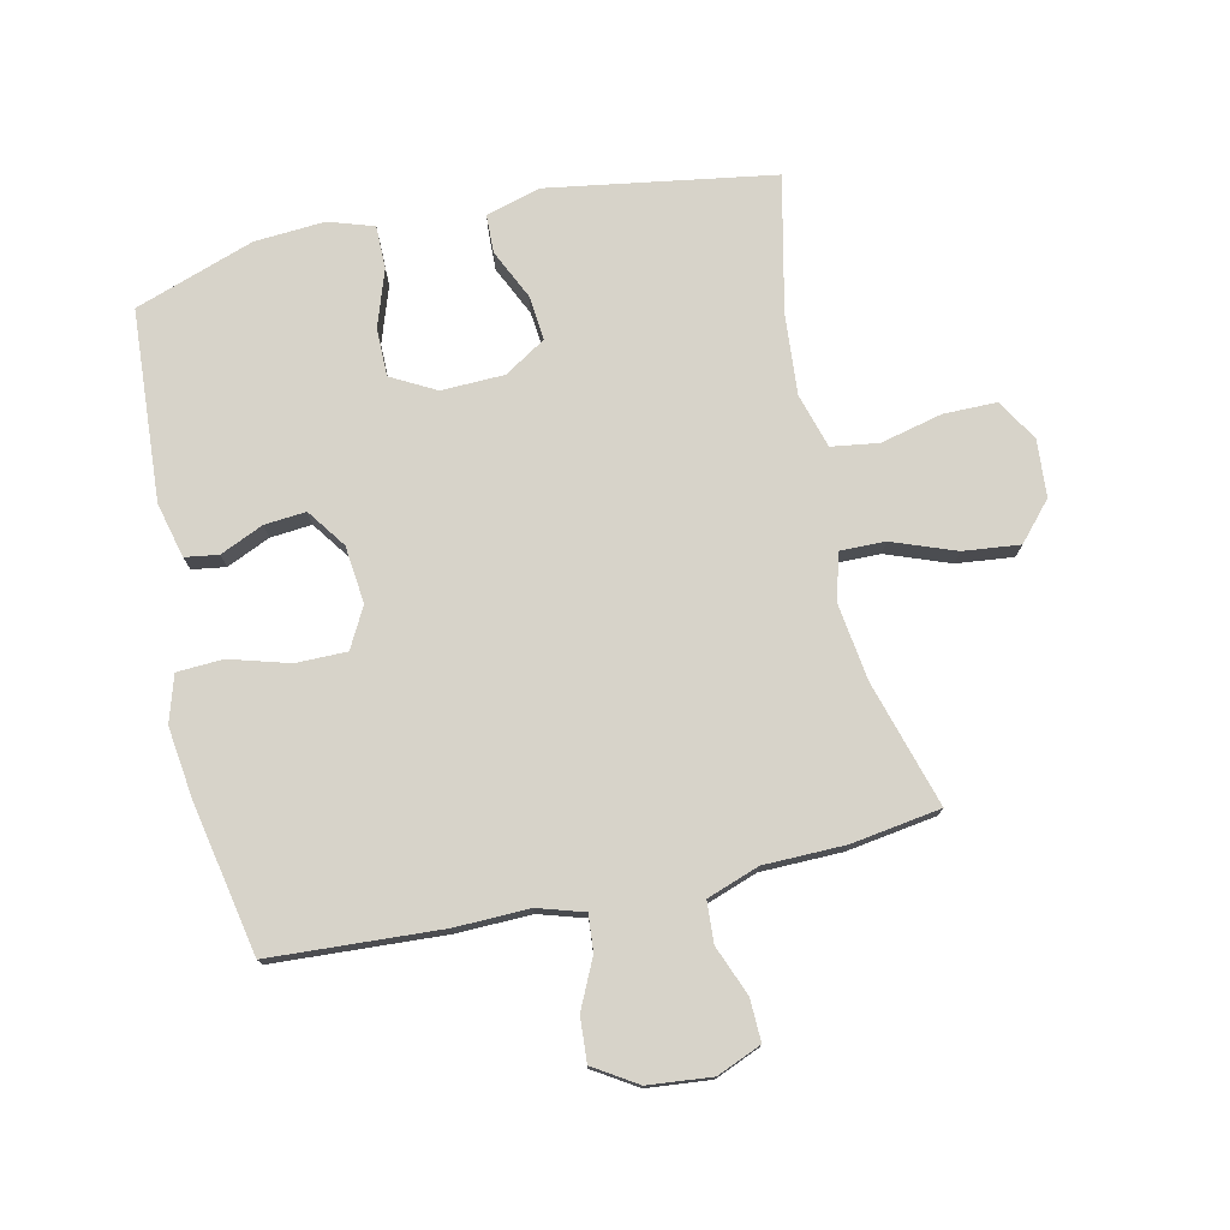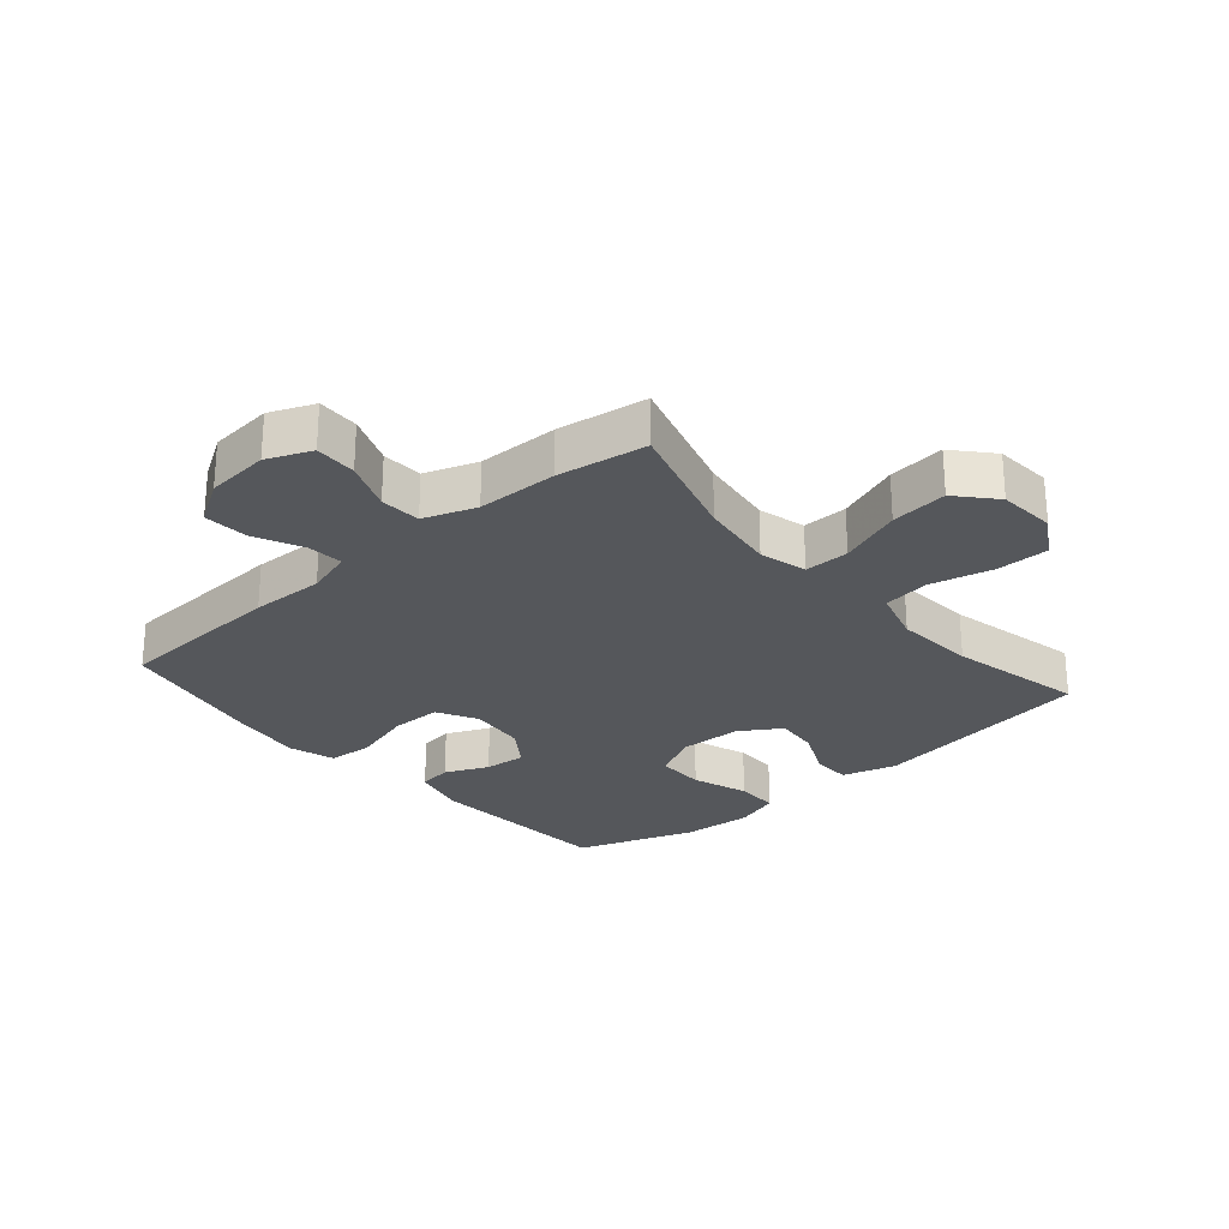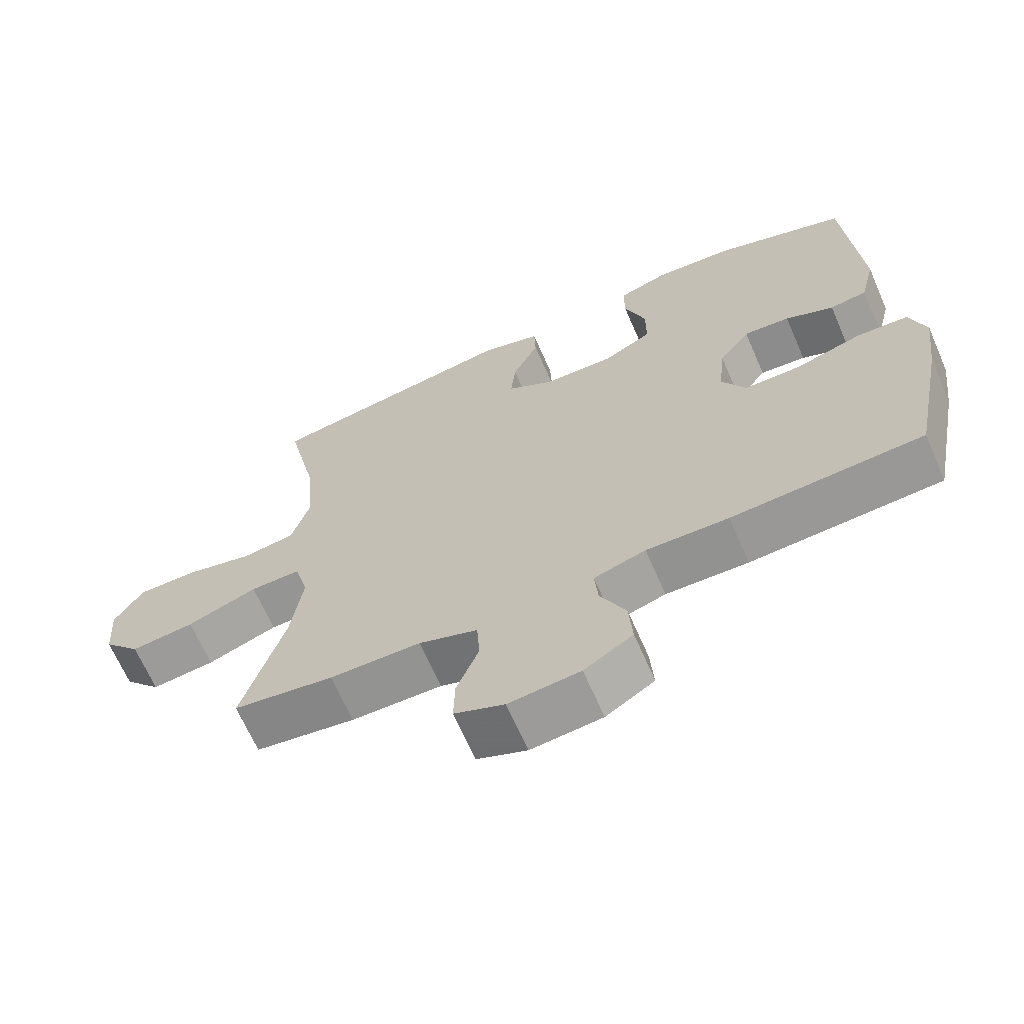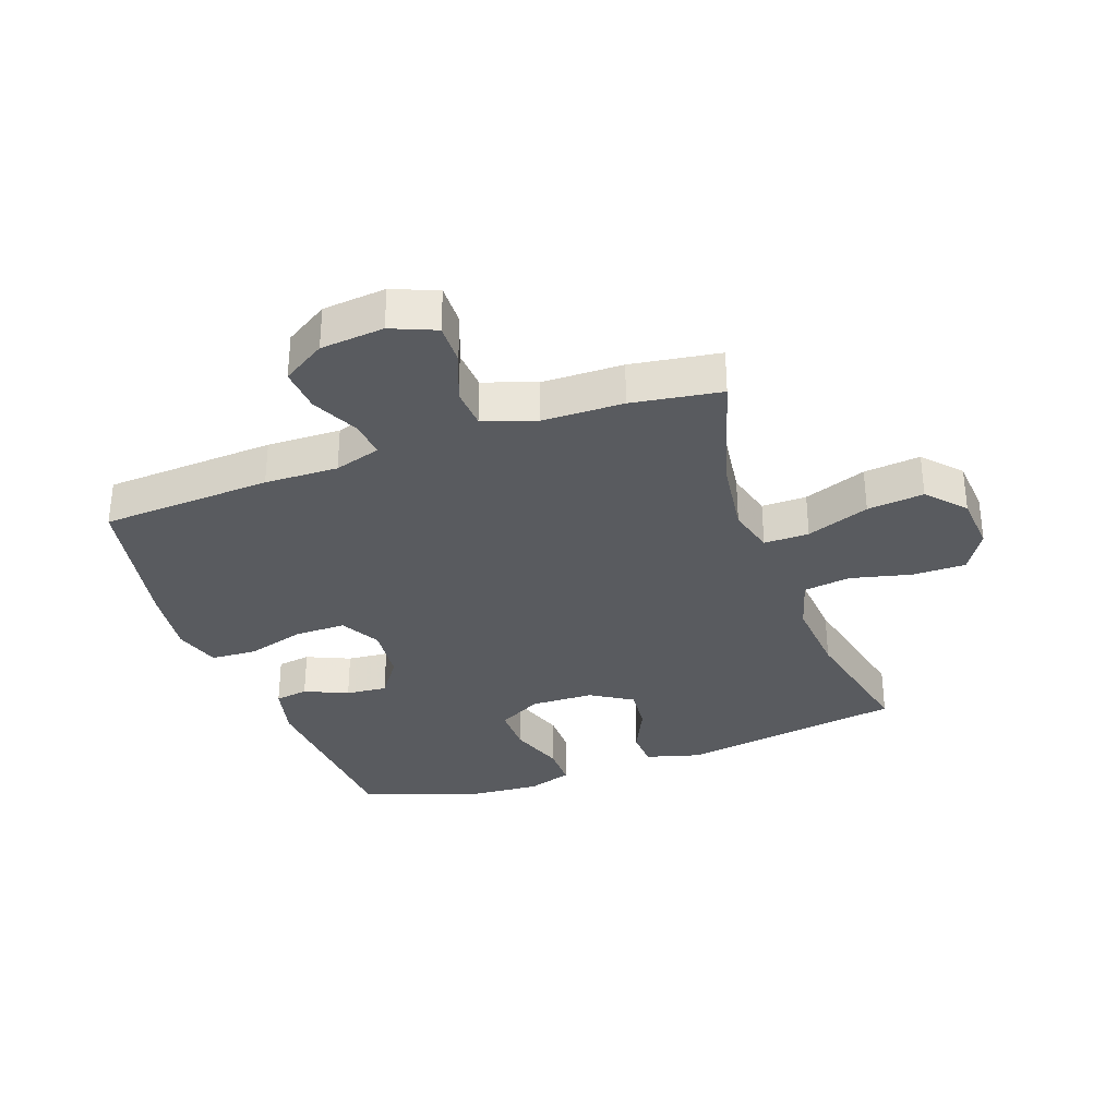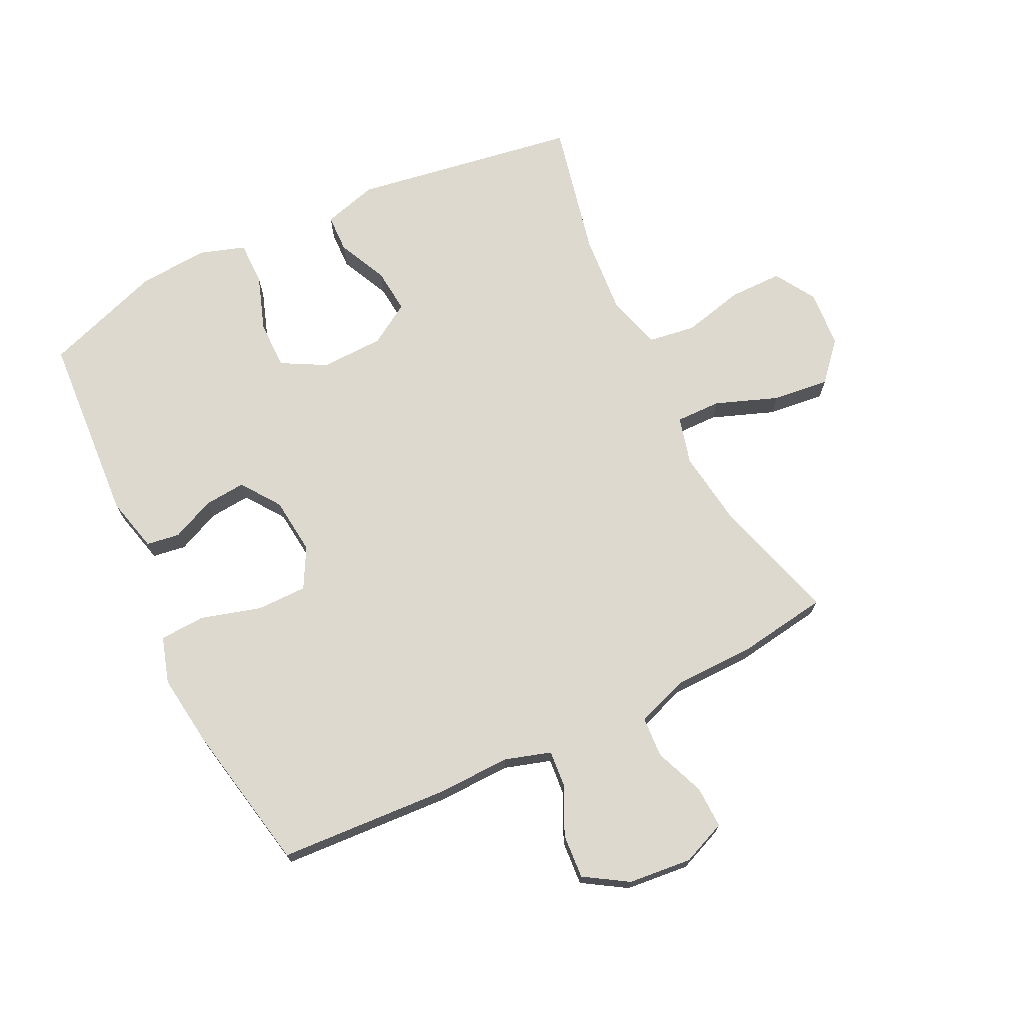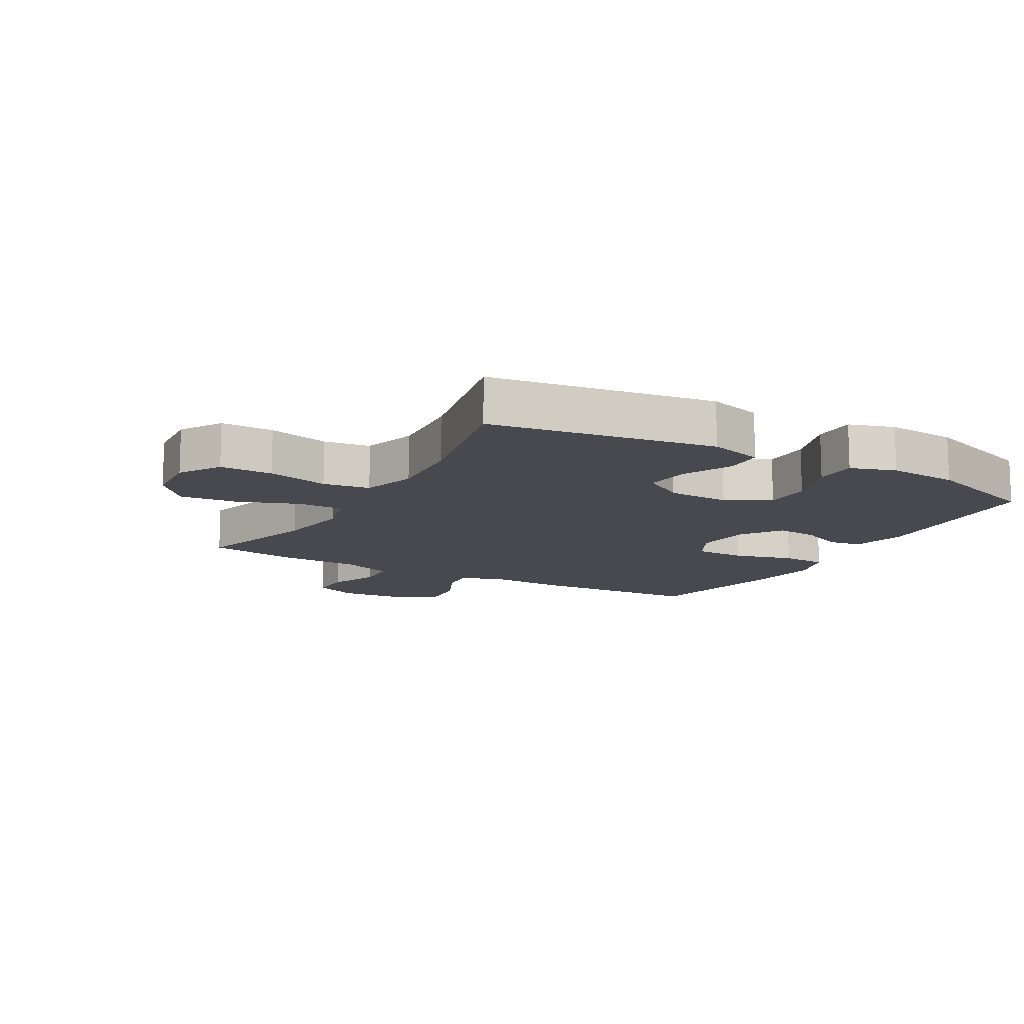
<metadata>
{"format":"obj","ext":"obj","renderer":"f3d","projection":"perspective","resolution":1024,"background":"white","views":[{"elev":76.1,"azim":167.5,"up":"+Y"},{"elev":-26.5,"azim":-139.2,"up":"+Y"},{"elev":-67.0,"azim":23.6,"up":"+Z"},{"elev":-32.5,"azim":-160.2,"up":"+Y"},{"elev":71.5,"azim":154.1,"up":"+Y"},{"elev":-12.7,"azim":-29.7,"up":"+Y"}]}
</metadata>
<code>
v 0.5 0.07 0.5
v 0.52 0.07 0.191
v 0.498 0.07 0.102
v 0.444 0.07 0.094
v 0.374 0.07 0.125
v 0.307 0.07 0.131
v 0.262 0.07 0.068
v 0.252 0.07 -0.025
v 0.287 0.07 -0.09
v 0.369 0.07 -0.09
v 0.466 0.07 -0.062
v 0.54 0.07 -0.066
v 0.563 0.07 -0.141
v 0.548 0.07 -0.257
v 0.5 0.07 -0.5
v 0.223 0.07 -0.516
v 0.104 0.07 -0.513
v 0.029 0.07 -0.536
v 0.034 0.07 -0.595
v 0.071 0.07 -0.673
v 0.076 0.07 -0.745
v 0.006 0.07 -0.789
v -0.097 0.07 -0.799
v -0.169 0.07 -0.769
v -0.167 0.07 -0.701
v -0.135 0.07 -0.62
v -0.139 0.07 -0.554
v -0.224 0.07 -0.524
v -0.355 0.07 -0.522
v -0.5 0.07 -0.5
v -0.44 0.07 -0.297
v -0.423 0.07 -0.174
v -0.443 0.07 -0.097
v -0.516 0.07 -0.098
v -0.618 0.07 -0.136
v -0.71 0.07 -0.146
v -0.764 0.07 -0.085
v -0.771 0.07 0.008
v -0.73 0.07 0.075
v -0.644 0.07 0.075
v -0.544 0.07 0.051
v -0.468 0.07 0.062
v -0.442 0.07 0.15
v -0.452 0.07 0.28
v -0.5 0.07 0.5
v -0.135 0.07 0.558
v -0.047 0.07 0.533
v -0.045 0.07 0.471
v -0.083 0.07 0.39
v -0.09 0.07 0.318
v -0.023 0.07 0.276
v 0.079 0.07 0.273
v 0.151 0.07 0.312
v 0.151 0.07 0.39
v 0.12 0.07 0.481
v 0.12 0.07 0.551
v 0.193 0.07 0.575
v 0.307 0.07 0.567
v 0.5 0 0.5
v 0.52 0 0.191
v 0.498 0 0.102
v 0.444 0 0.094
v 0.374 0 0.125
v 0.307 0 0.131
v 0.262 0 0.068
v 0.252 0 -0.025
v 0.287 0 -0.09
v 0.369 0 -0.09
v 0.466 0 -0.062
v 0.54 0 -0.066
v 0.563 0 -0.141
v 0.548 0 -0.257
v 0.5 0 -0.5
v 0.223 0 -0.516
v 0.104 0 -0.513
v 0.029 0 -0.536
v 0.034 0 -0.595
v 0.071 0 -0.673
v 0.076 0 -0.745
v 0.006 0 -0.789
v -0.097 0 -0.799
v -0.169 0 -0.769
v -0.167 0 -0.701
v -0.135 0 -0.62
v -0.139 0 -0.554
v -0.224 0 -0.524
v -0.355 0 -0.522
v -0.5 0 -0.5
v -0.44 0 -0.297
v -0.423 0 -0.174
v -0.443 0 -0.097
v -0.516 0 -0.098
v -0.618 0 -0.136
v -0.71 0 -0.146
v -0.764 0 -0.085
v -0.771 0 0.008
v -0.73 0 0.075
v -0.644 0 0.075
v -0.544 0 0.051
v -0.468 0 0.062
v -0.442 0 0.15
v -0.452 0 0.28
v -0.5 0 0.5
v -0.135 0 0.558
v -0.047 0 0.533
v -0.045 0 0.471
v -0.083 0 0.39
v -0.09 0 0.318
v -0.023 0 0.276
v 0.079 0 0.273
v 0.151 0 0.312
v 0.151 0 0.39
v 0.12 0 0.481
v 0.12 0 0.551
v 0.193 0 0.575
v 0.307 0 0.567
f 54 55 56 57
f 53 54 57 58
f 46 47 48 49
f 44 45 46 49
f 43 44 49 50
f 42 43 50 51
f 38 39 40 41
f 38 41 42
f 37 38 42
f 34 35 36 37
f 33 34 37 42
f 32 33 42 51
f 28 29 30 31
f 27 28 31 32
f 23 24 25 26
f 23 26 27
f 22 23 27
f 19 20 21 22
f 18 19 22 27
f 17 18 27 32
f 10 11 12 13
f 9 10 13 14
f 2 3 4 5
f 2 5 6
f 53 58 1 2
f 52 53 2 6
f 51 52 6 7
f 32 51 7 8
f 17 32 8 9
f 15 16 17
f 9 14 15 17
f 115 114 113 112
f 116 115 112 111
f 107 106 105 104
f 107 104 103 102
f 108 107 102 101
f 109 108 101 100
f 99 98 97 96
f 100 99 96
f 100 96 95
f 95 94 93 92
f 100 95 92 91
f 109 100 91 90
f 89 88 87 86
f 90 89 86 85
f 84 83 82 81
f 85 84 81
f 85 81 80
f 80 79 78 77
f 85 80 77 76
f 90 85 76 75
f 71 70 69 68
f 72 71 68 67
f 63 62 61 60
f 64 63 60
f 60 59 116 111
f 64 60 111 110
f 65 64 110 109
f 66 65 109 90
f 67 66 90 75
f 75 74 73
f 75 73 72 67
f 1 59 60 2
f 2 60 61 3
f 3 61 62 4
f 4 62 63 5
f 5 63 64 6
f 6 64 65 7
f 7 65 66 8
f 8 66 67 9
f 9 67 68 10
f 10 68 69 11
f 11 69 70 12
f 12 70 71 13
f 13 71 72 14
f 14 72 73 15
f 15 73 74 16
f 16 74 75 17
f 17 75 76 18
f 18 76 77 19
f 19 77 78 20
f 20 78 79 21
f 21 79 80 22
f 22 80 81 23
f 23 81 82 24
f 24 82 83 25
f 25 83 84 26
f 26 84 85 27
f 27 85 86 28
f 28 86 87 29
f 29 87 88 30
f 30 88 89 31
f 31 89 90 32
f 32 90 91 33
f 33 91 92 34
f 34 92 93 35
f 35 93 94 36
f 36 94 95 37
f 37 95 96 38
f 38 96 97 39
f 39 97 98 40
f 40 98 99 41
f 41 99 100 42
f 42 100 101 43
f 43 101 102 44
f 44 102 103 45
f 45 103 104 46
f 46 104 105 47
f 47 105 106 48
f 48 106 107 49
f 49 107 108 50
f 50 108 109 51
f 51 109 110 52
f 52 110 111 53
f 53 111 112 54
f 54 112 113 55
f 55 113 114 56
f 56 114 115 57
f 57 115 116 58
f 58 116 59 1

</code>
